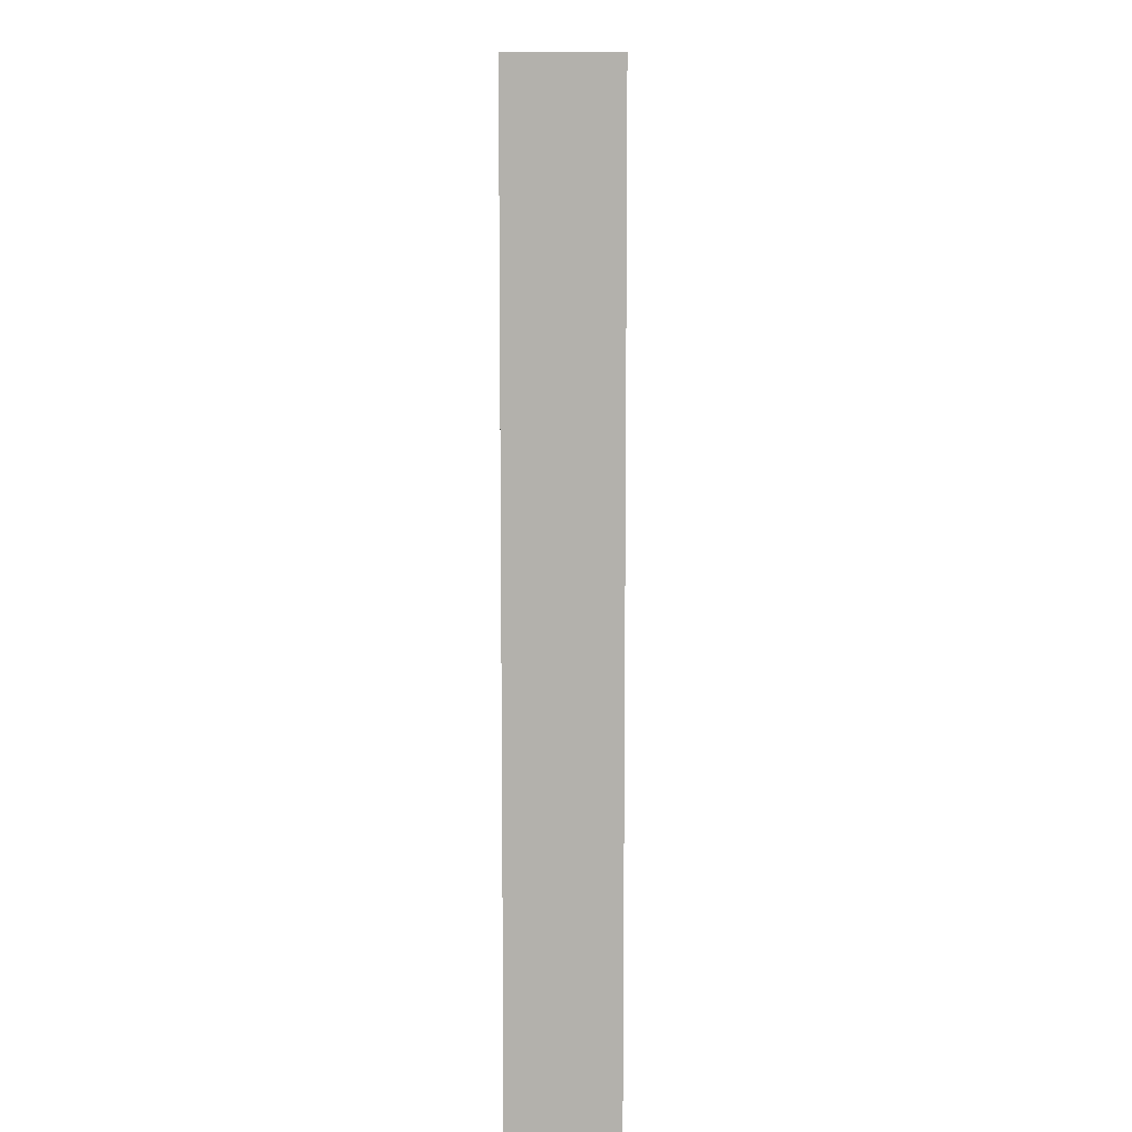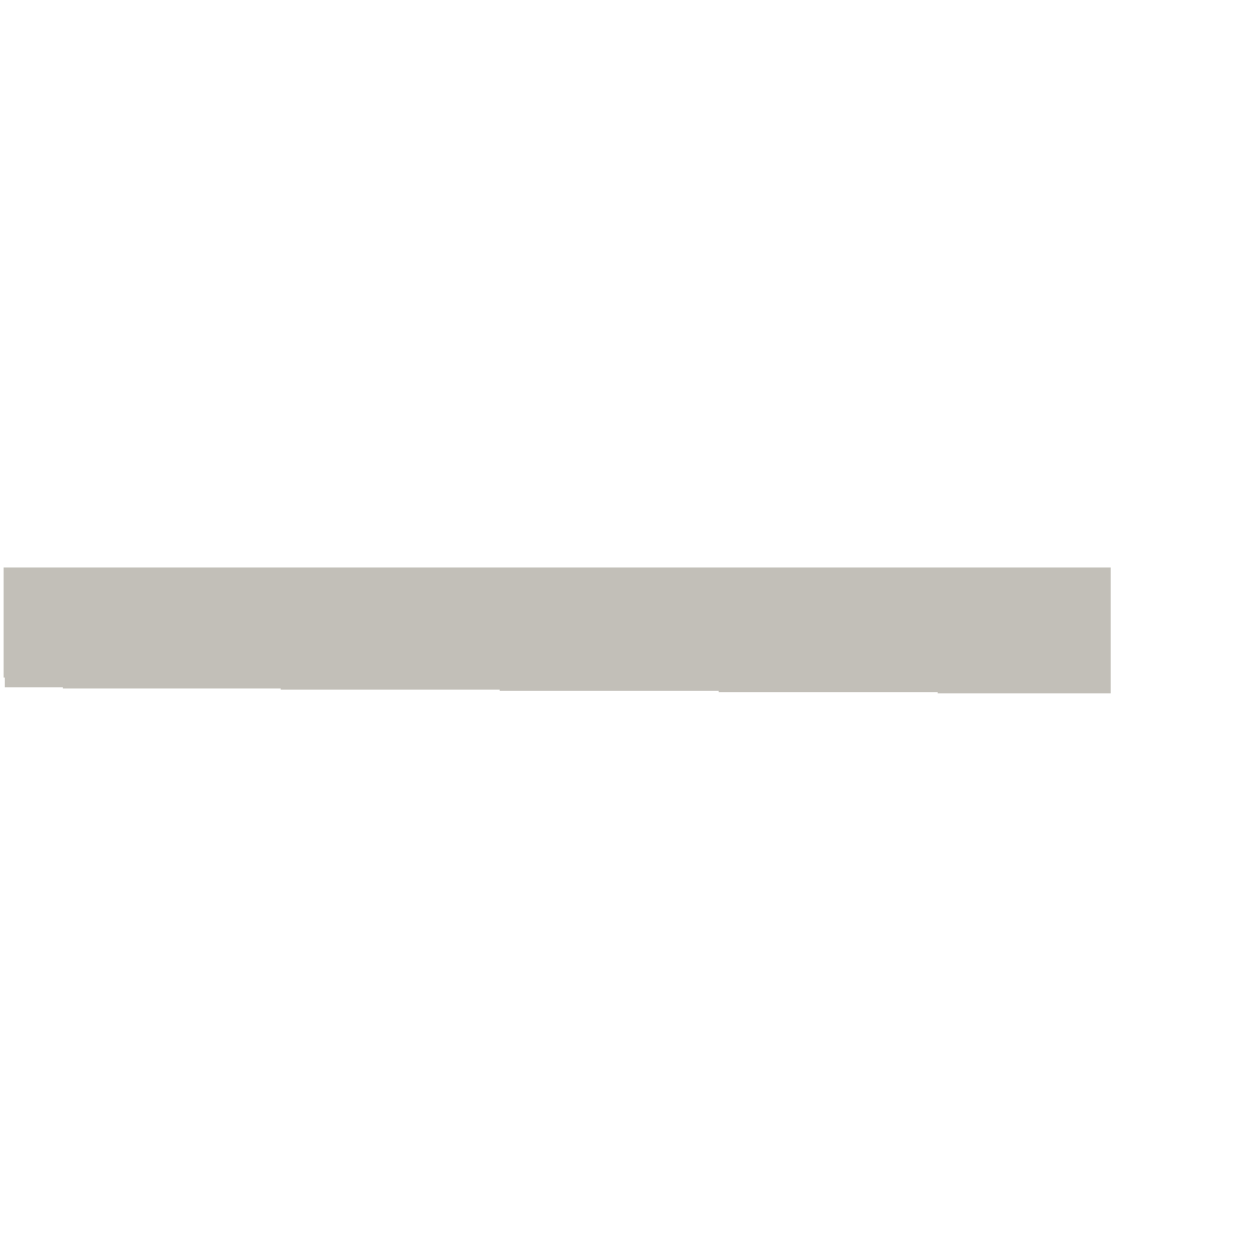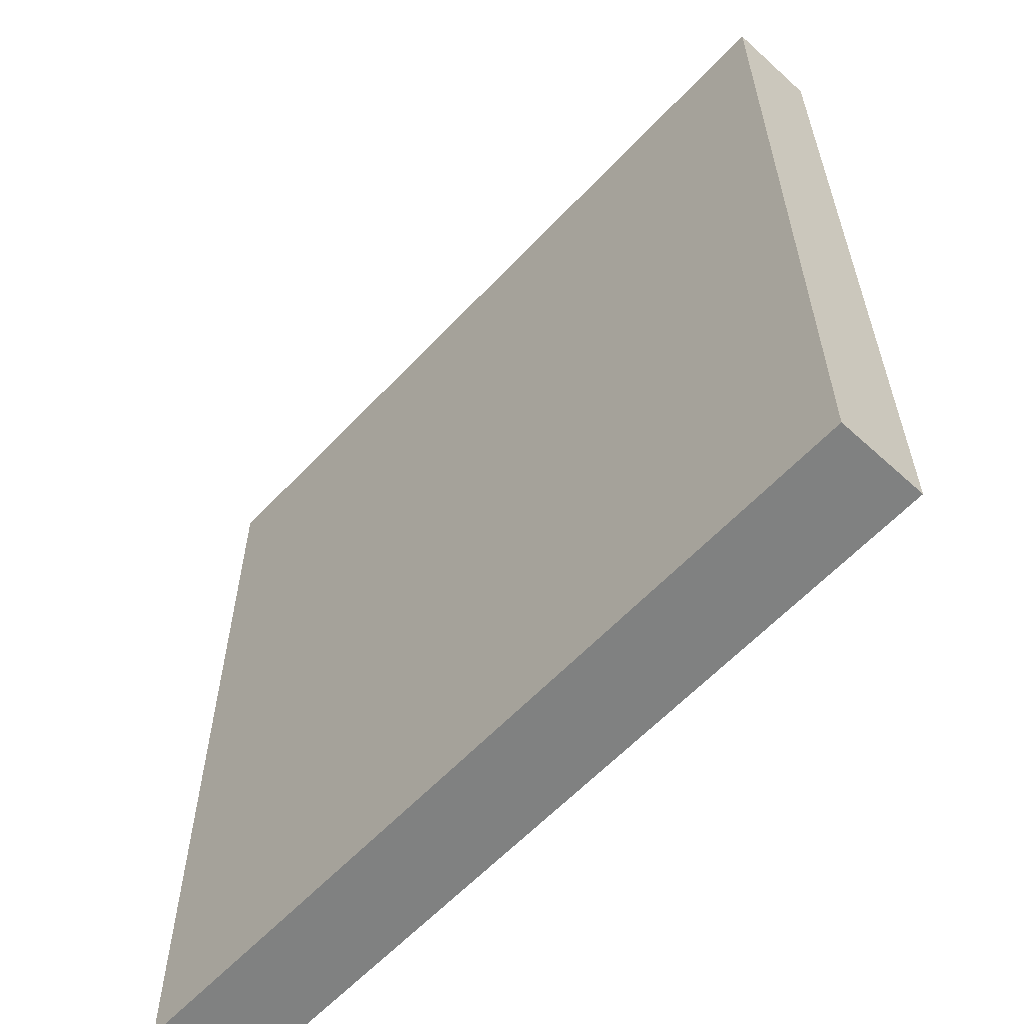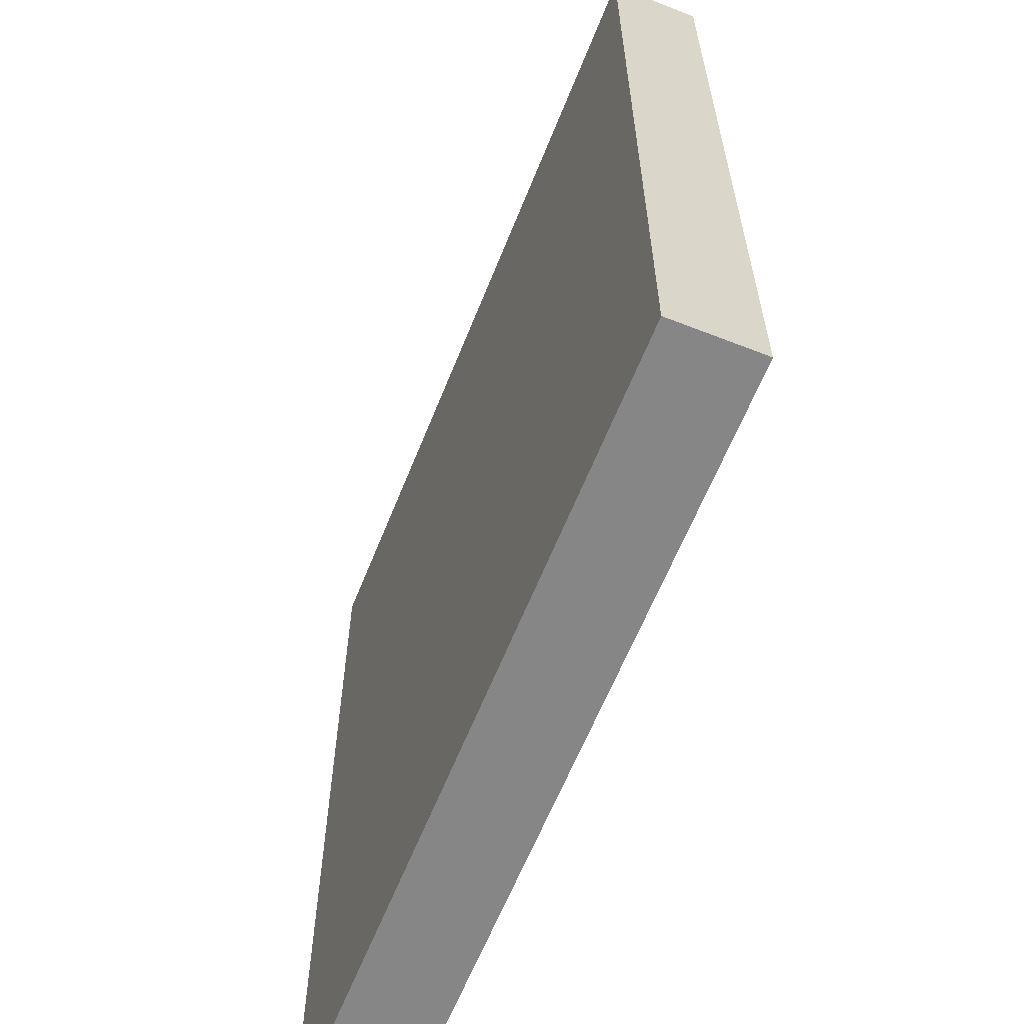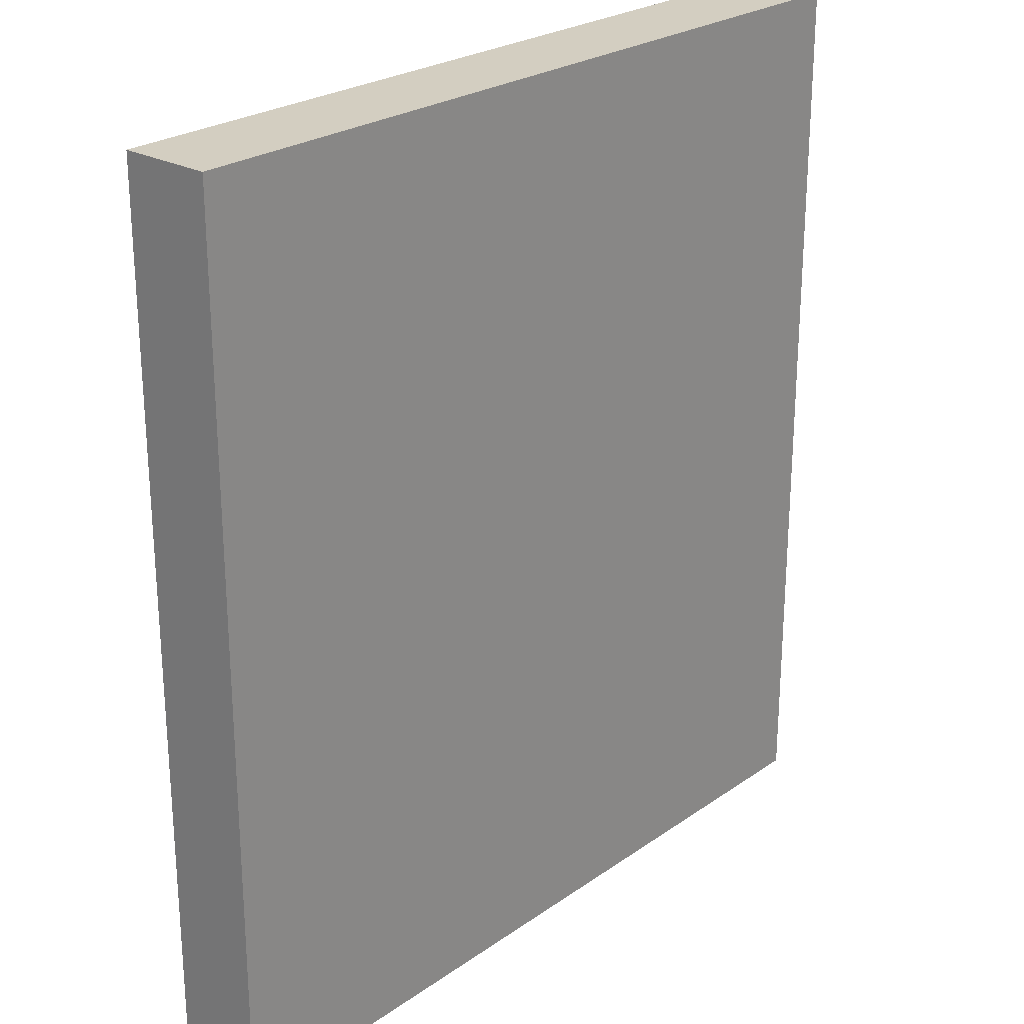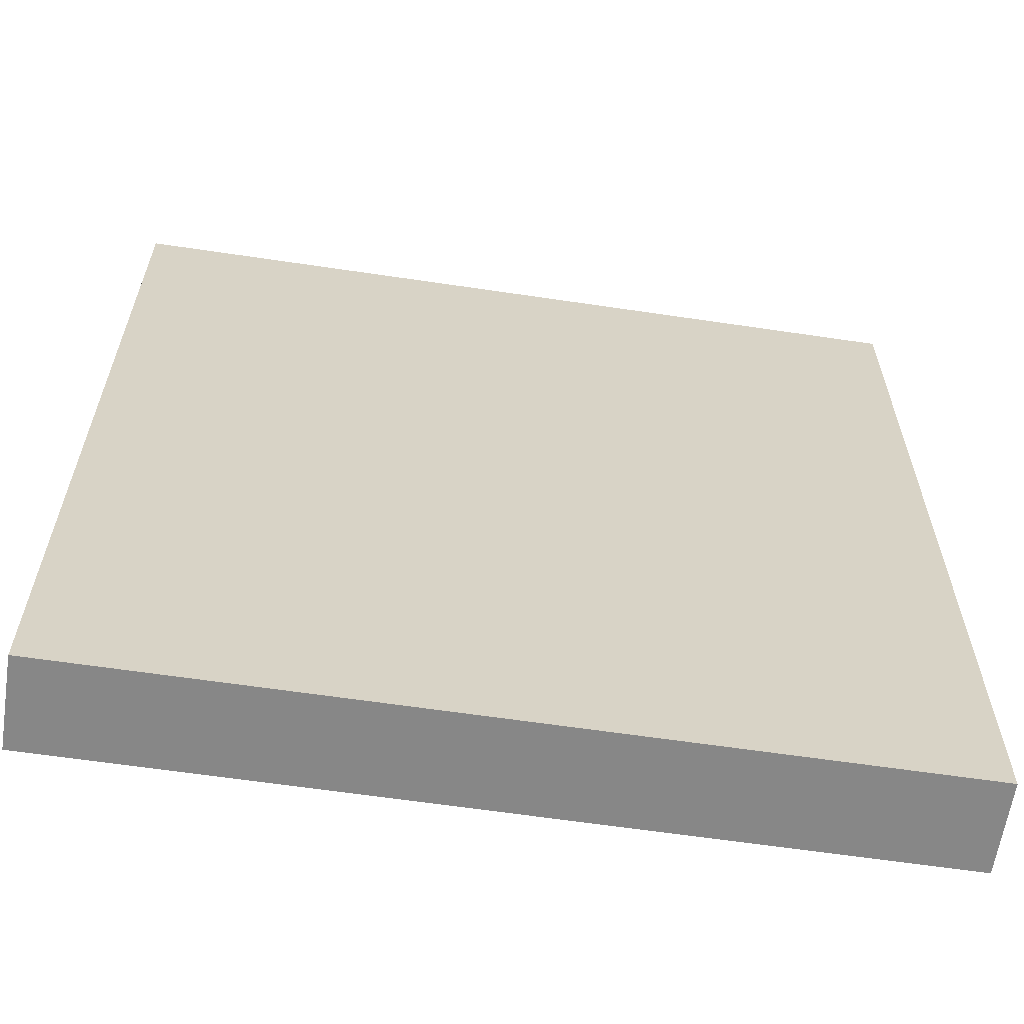
<metadata>
{"format":"obj","ext":"obj","renderer":"f3d","projection":"perspective","resolution":1024,"background":"white","views":[{"elev":10.9,"azim":-89.7,"up":"+Y"},{"elev":0.9,"azim":-172.7,"up":"+Z"},{"elev":-60.3,"azim":47.1,"up":"+Y"},{"elev":-62.2,"azim":68.3,"up":"+Y"},{"elev":24.9,"azim":131.6,"up":"+Y"},{"elev":-62.3,"azim":171.4,"up":"+Y"}]}
</metadata>
<code>
v 12.01 13.04 2.643
v 12.01 13.04 0
v 12.01 -13.04 2.643
v 12.01 -13.04 0
v -12.01 13.04 2.643
v -12.01 -13.04 2.643
v -12.01 13.04 0
v -12.01 -13.04 0
f 5 6 3 1
f 7 5 1 2
f 8 7 2 4
f 3 4 2 1
f 6 8 4 3
f 6 5 7 8

</code>
